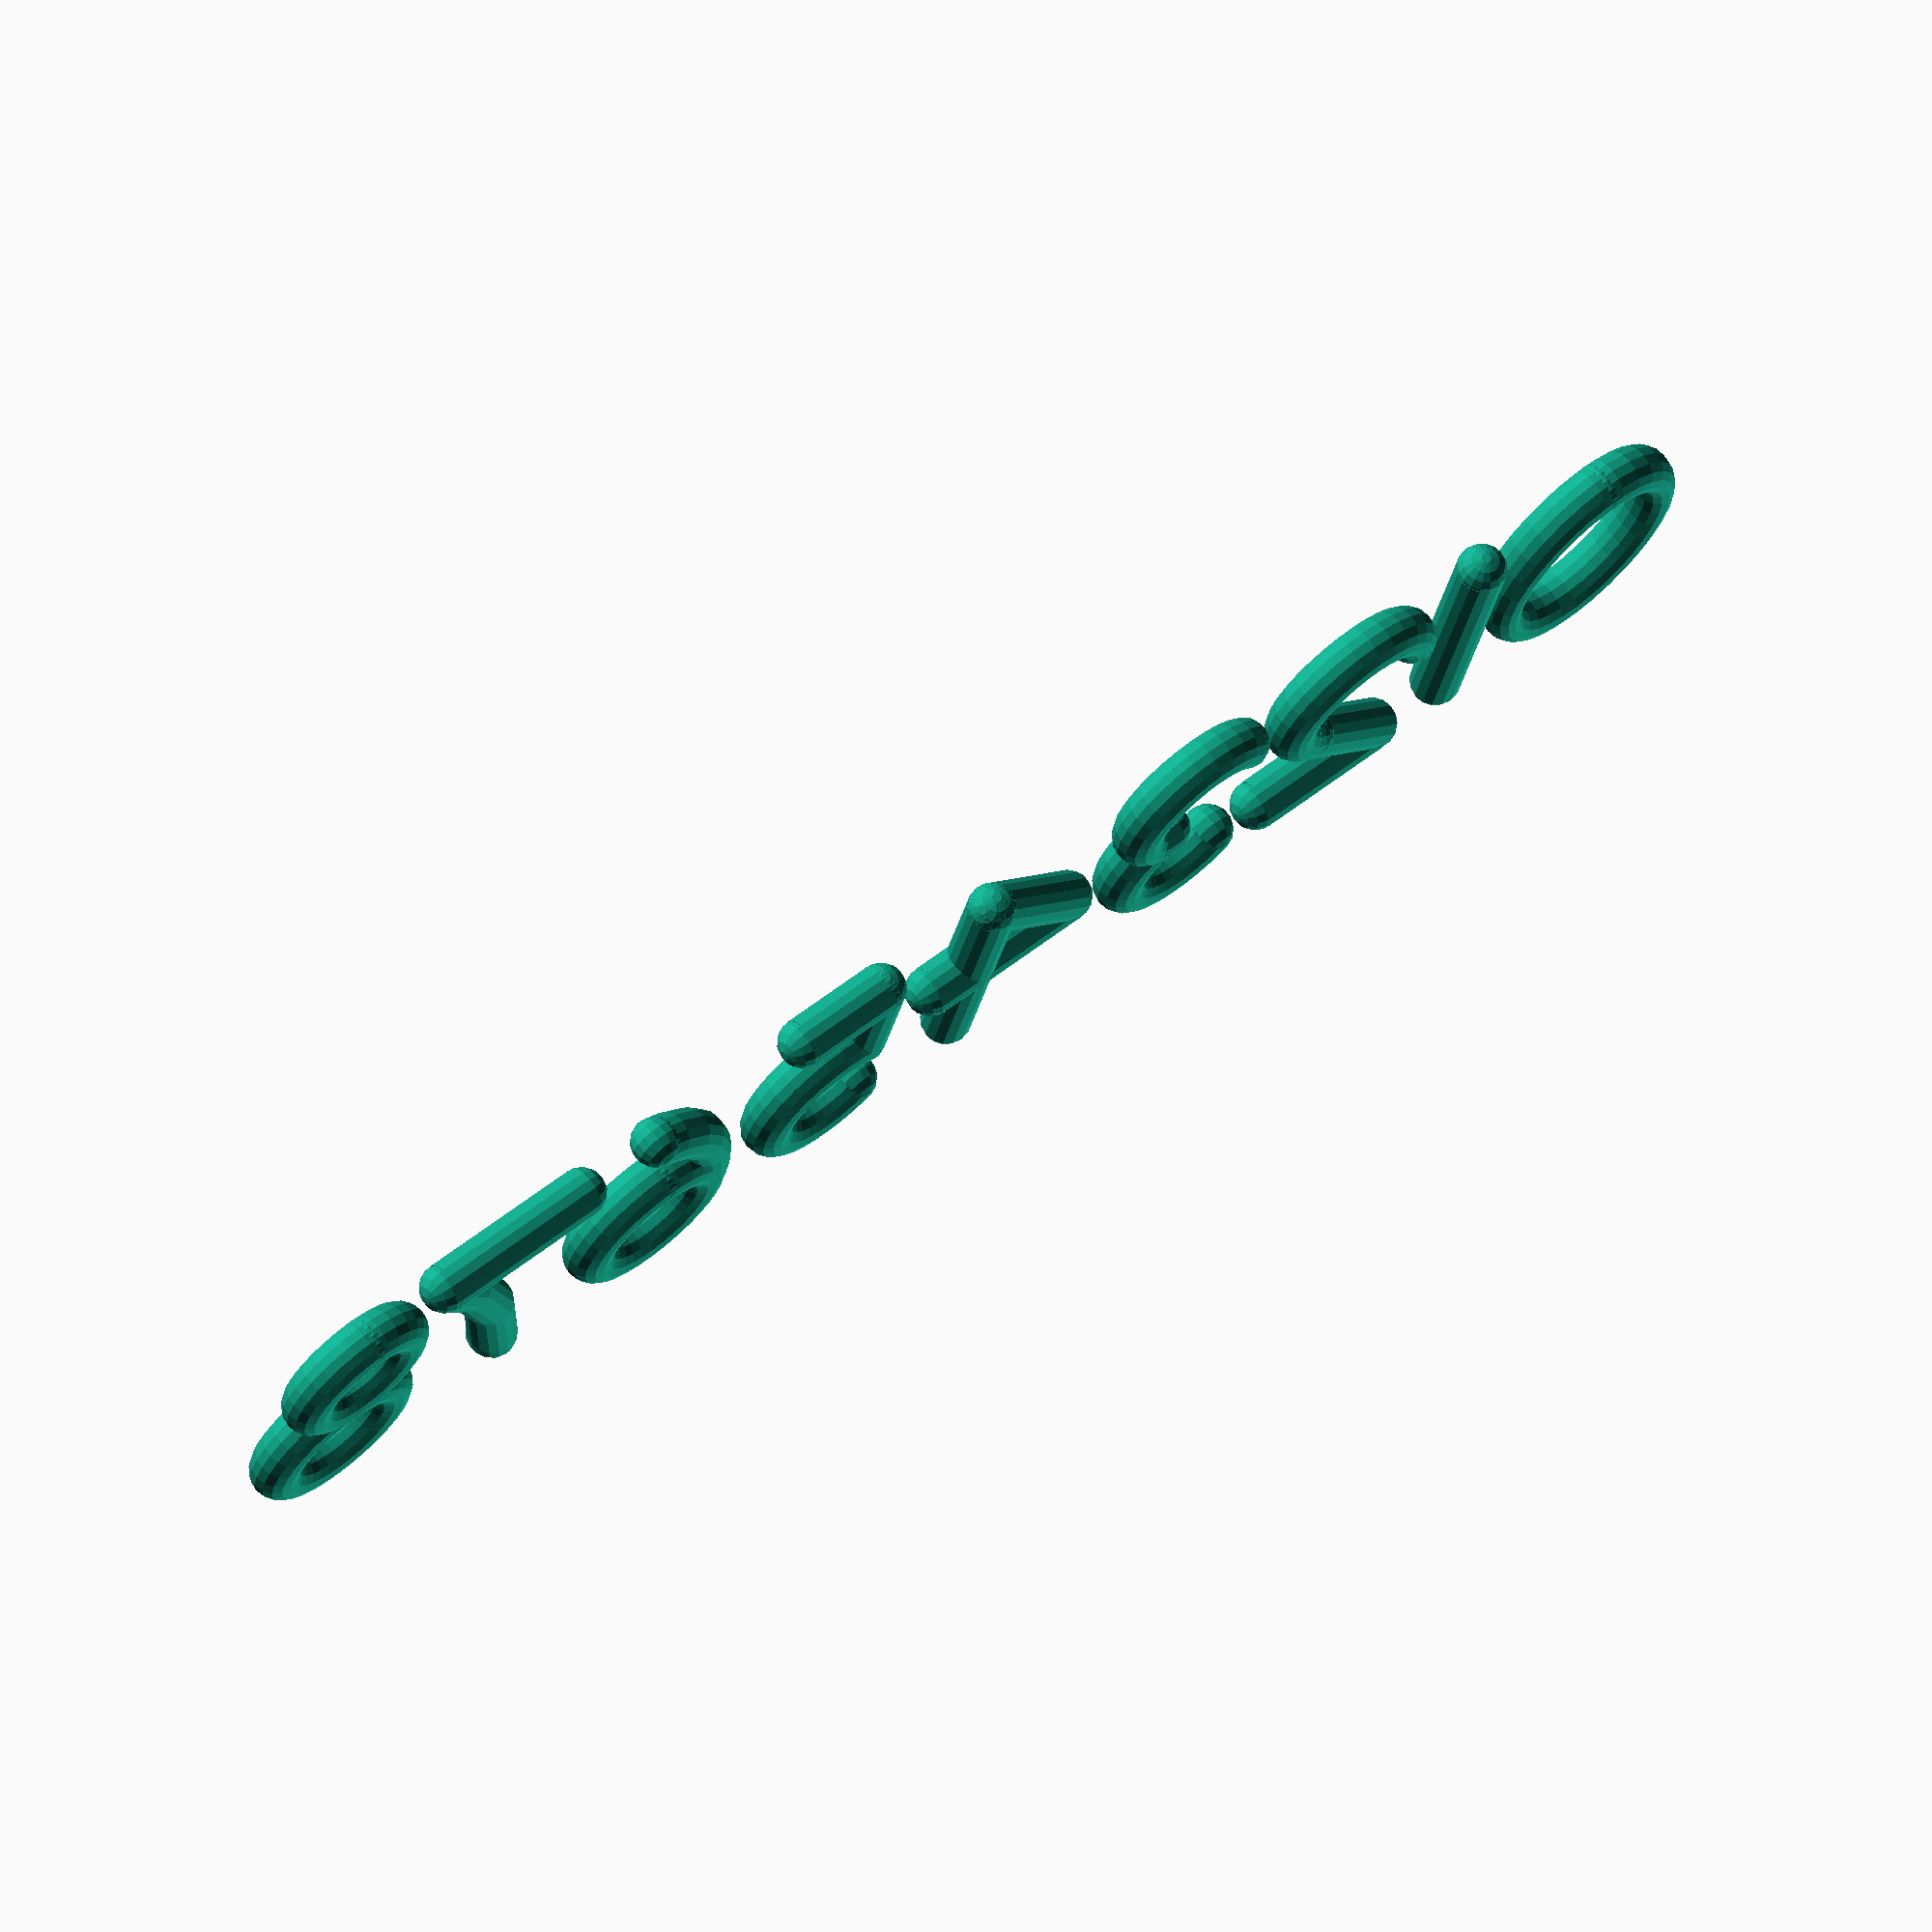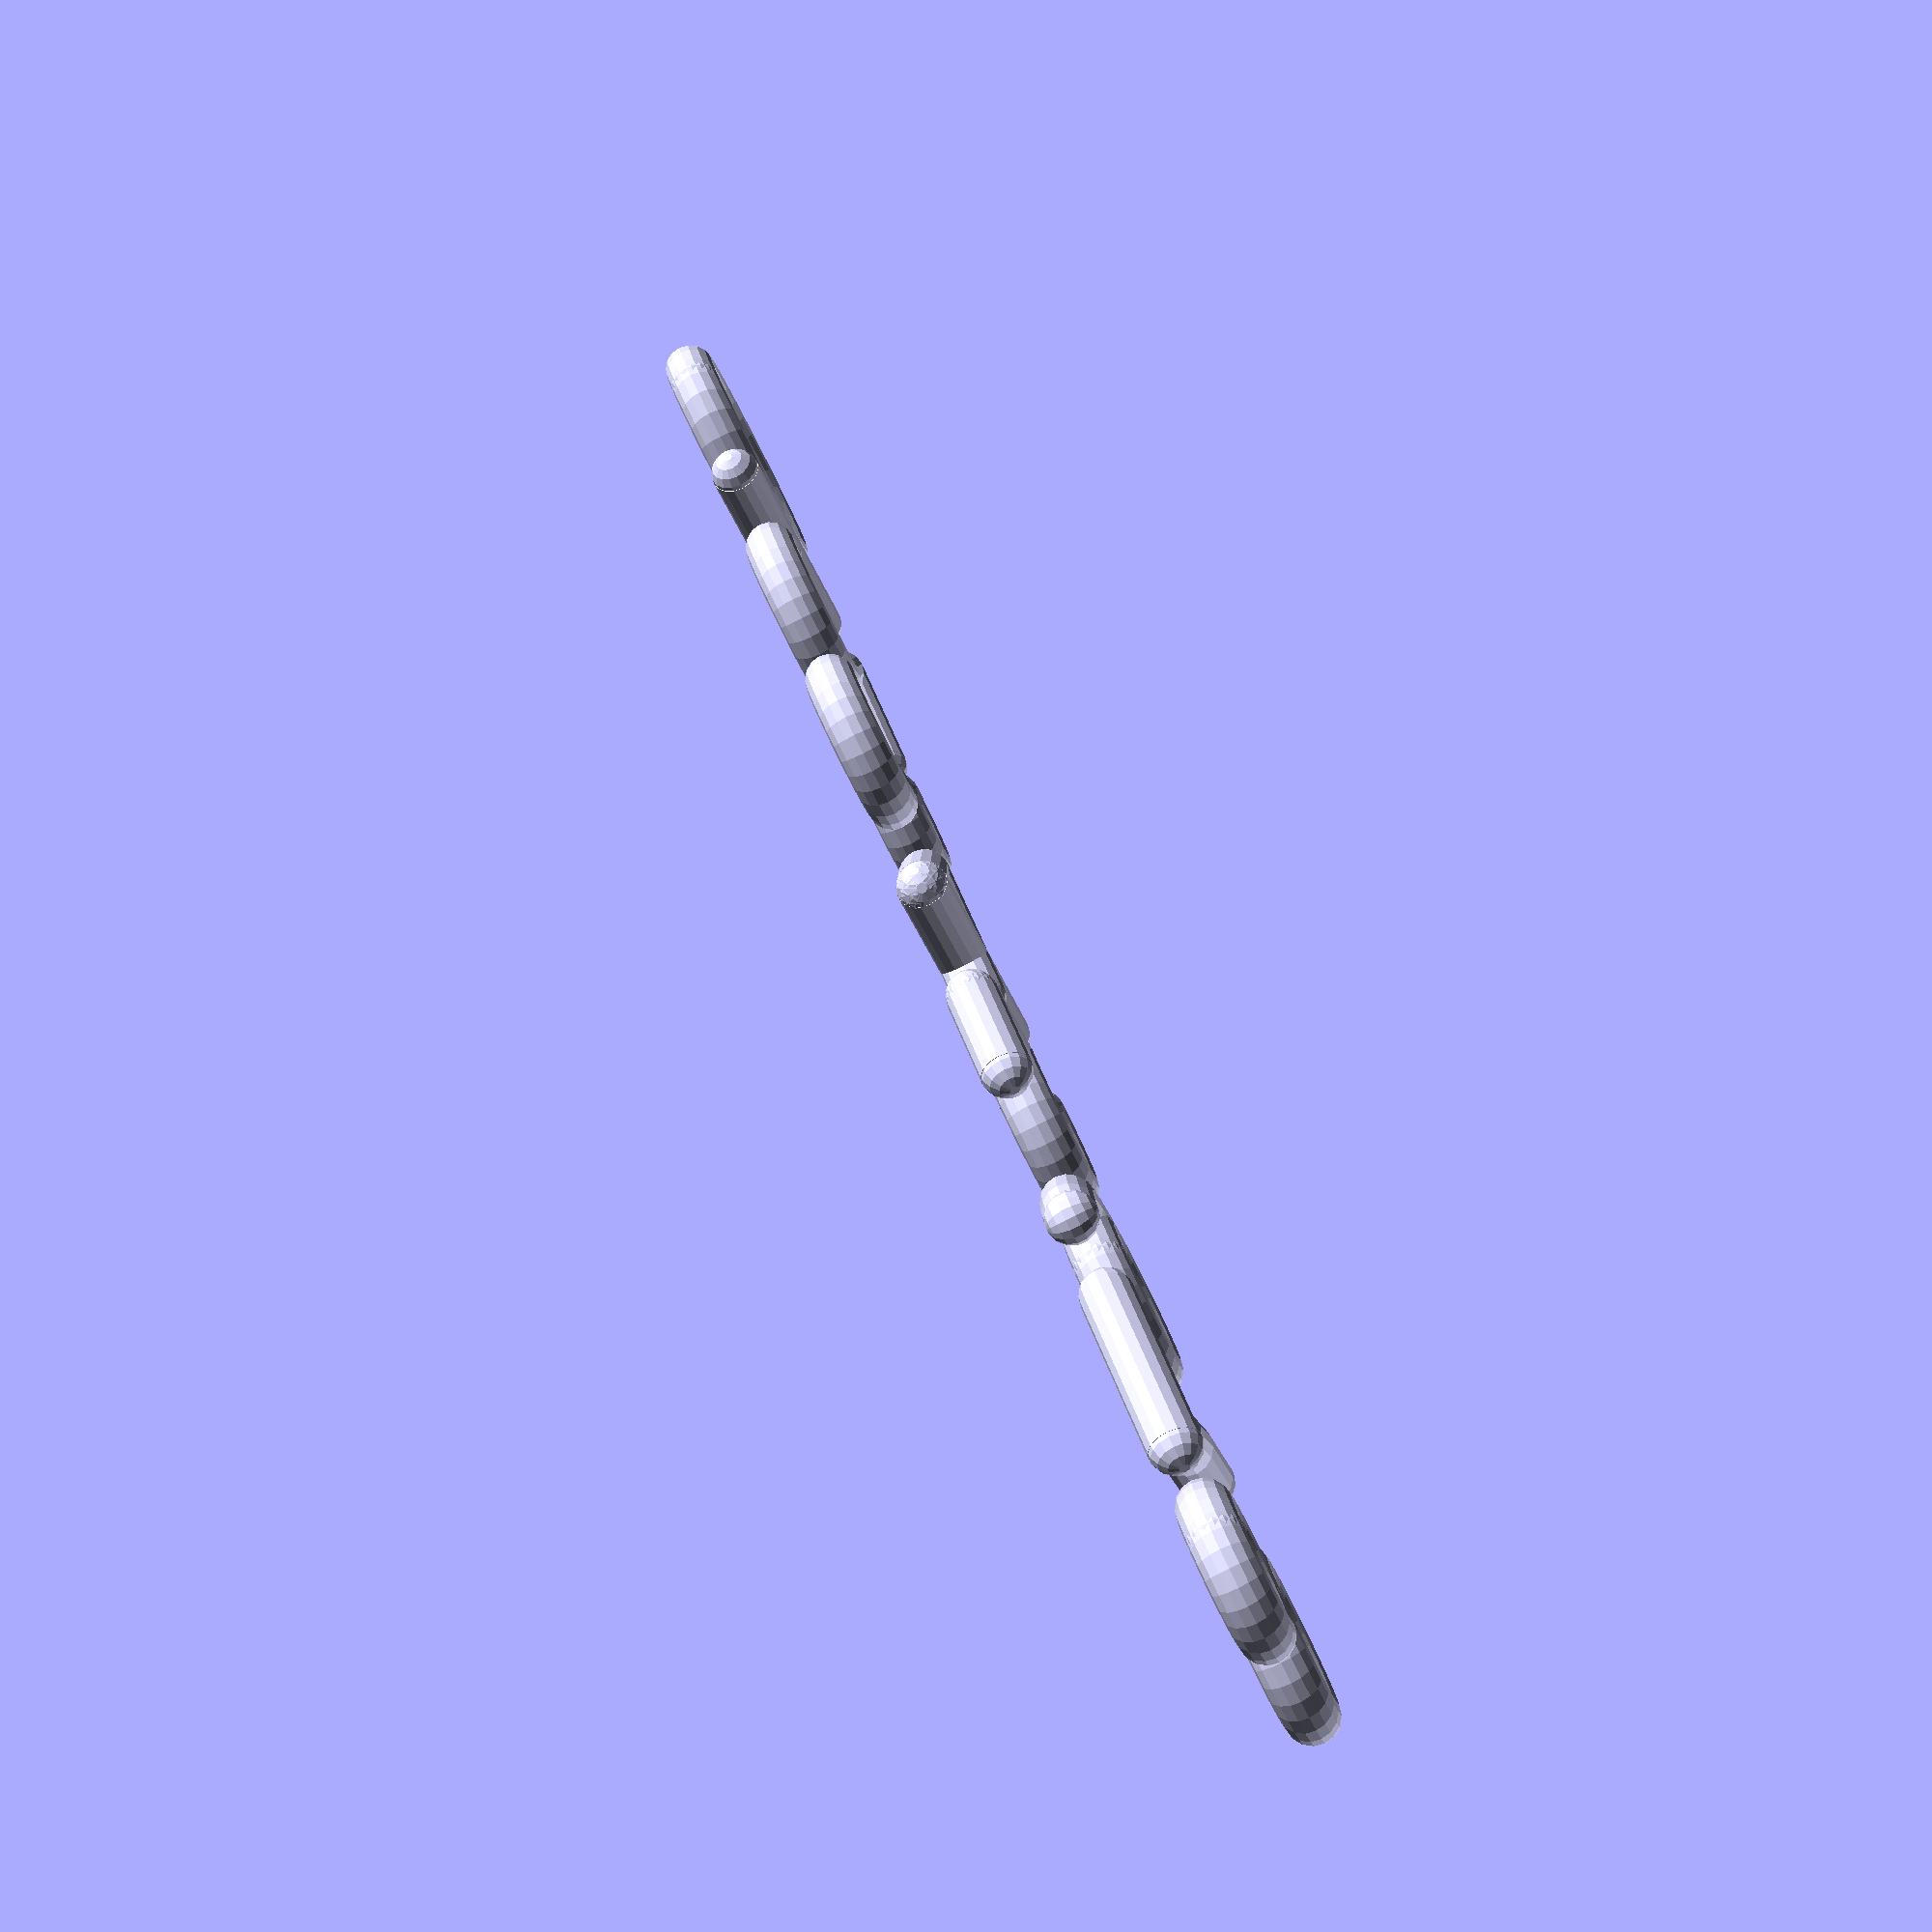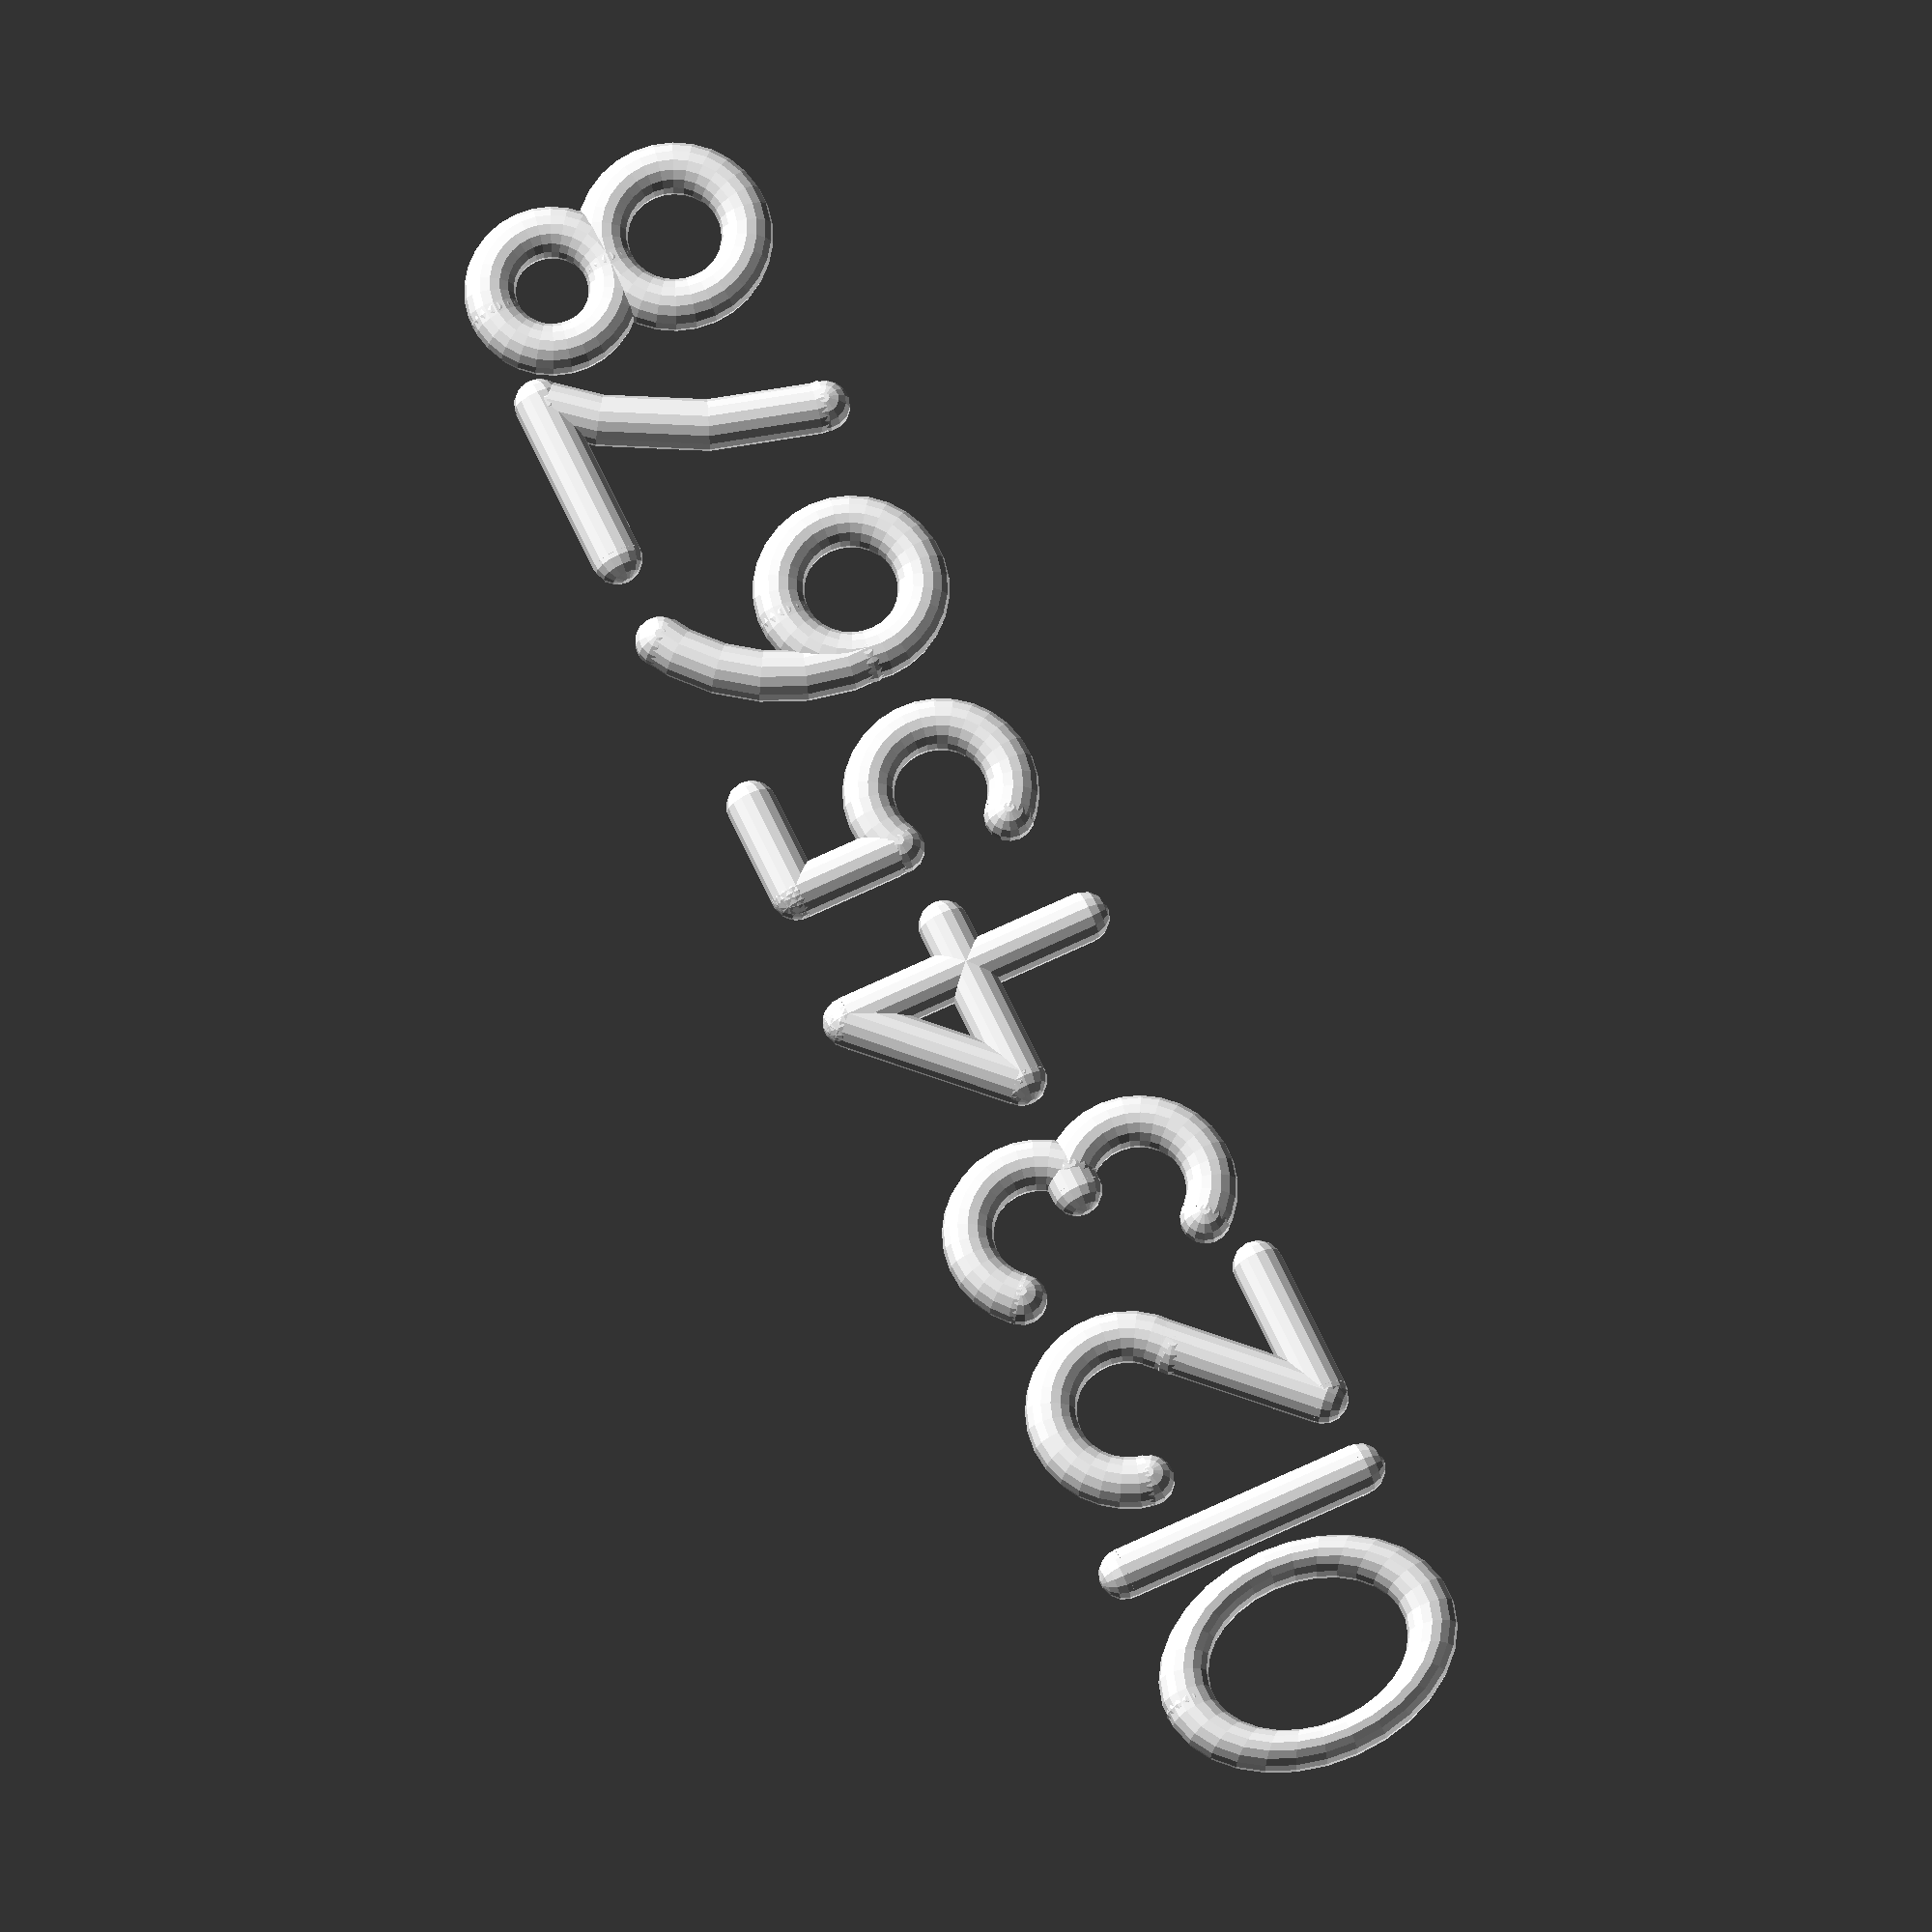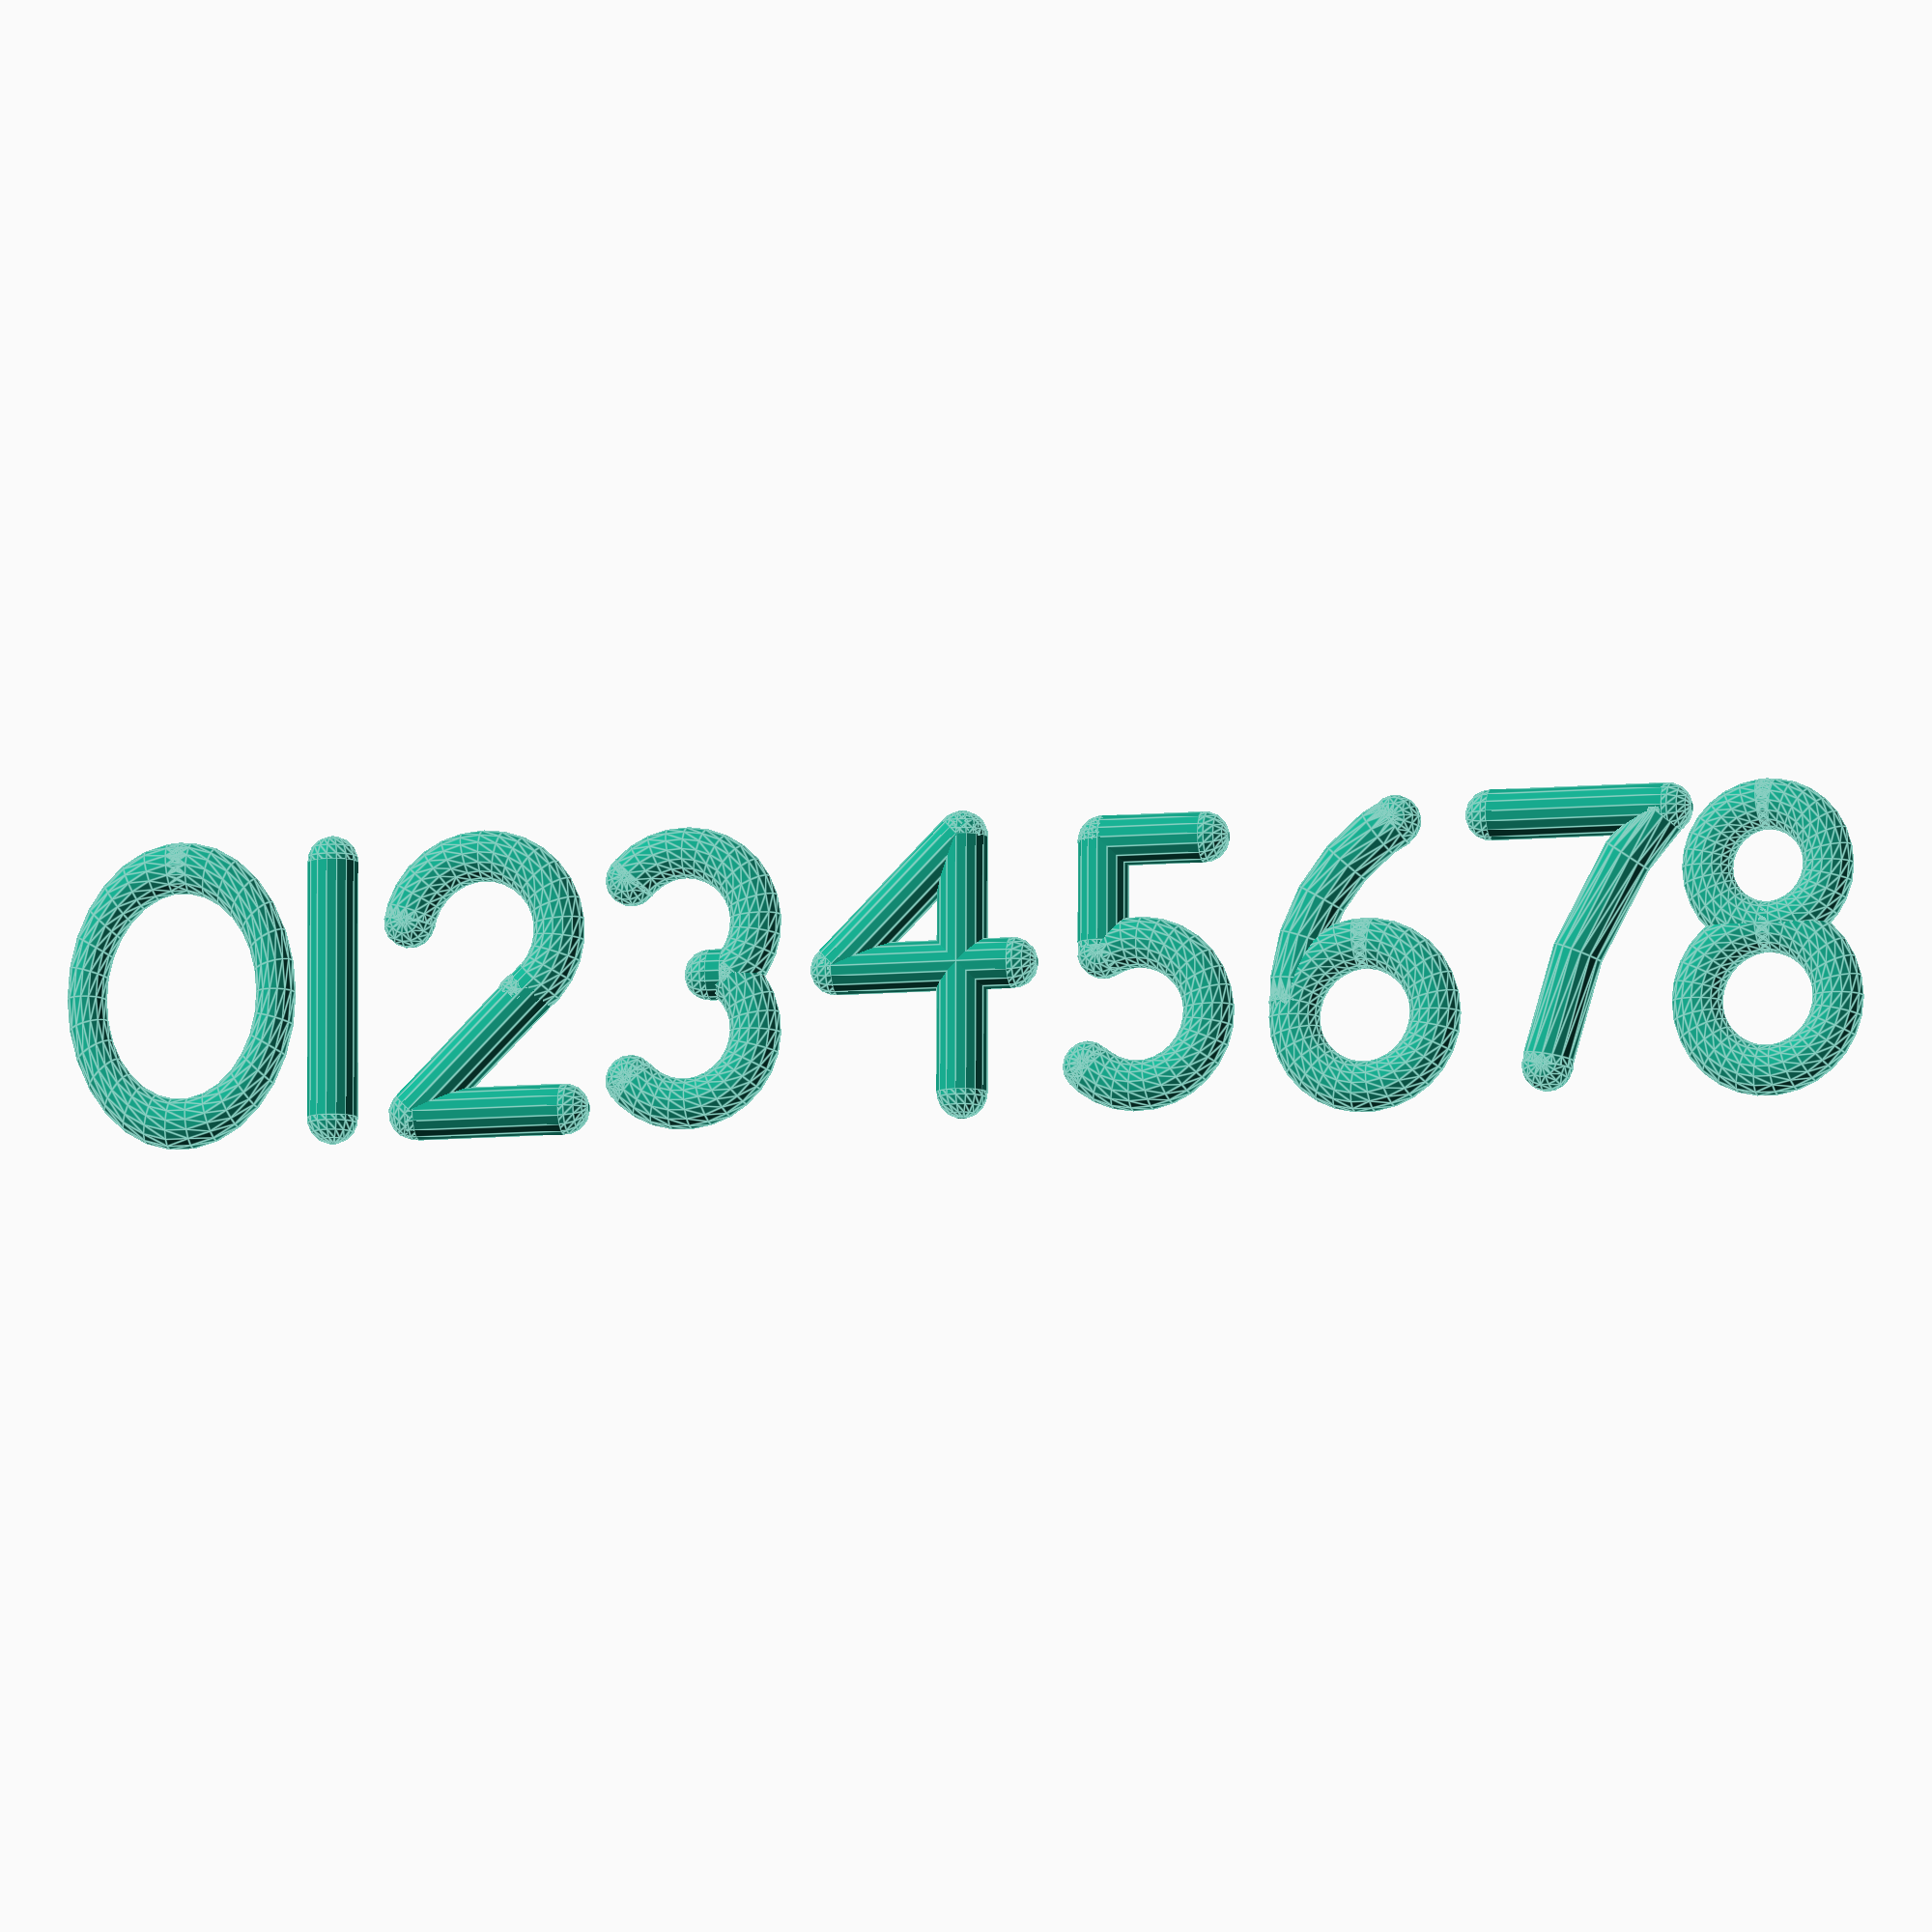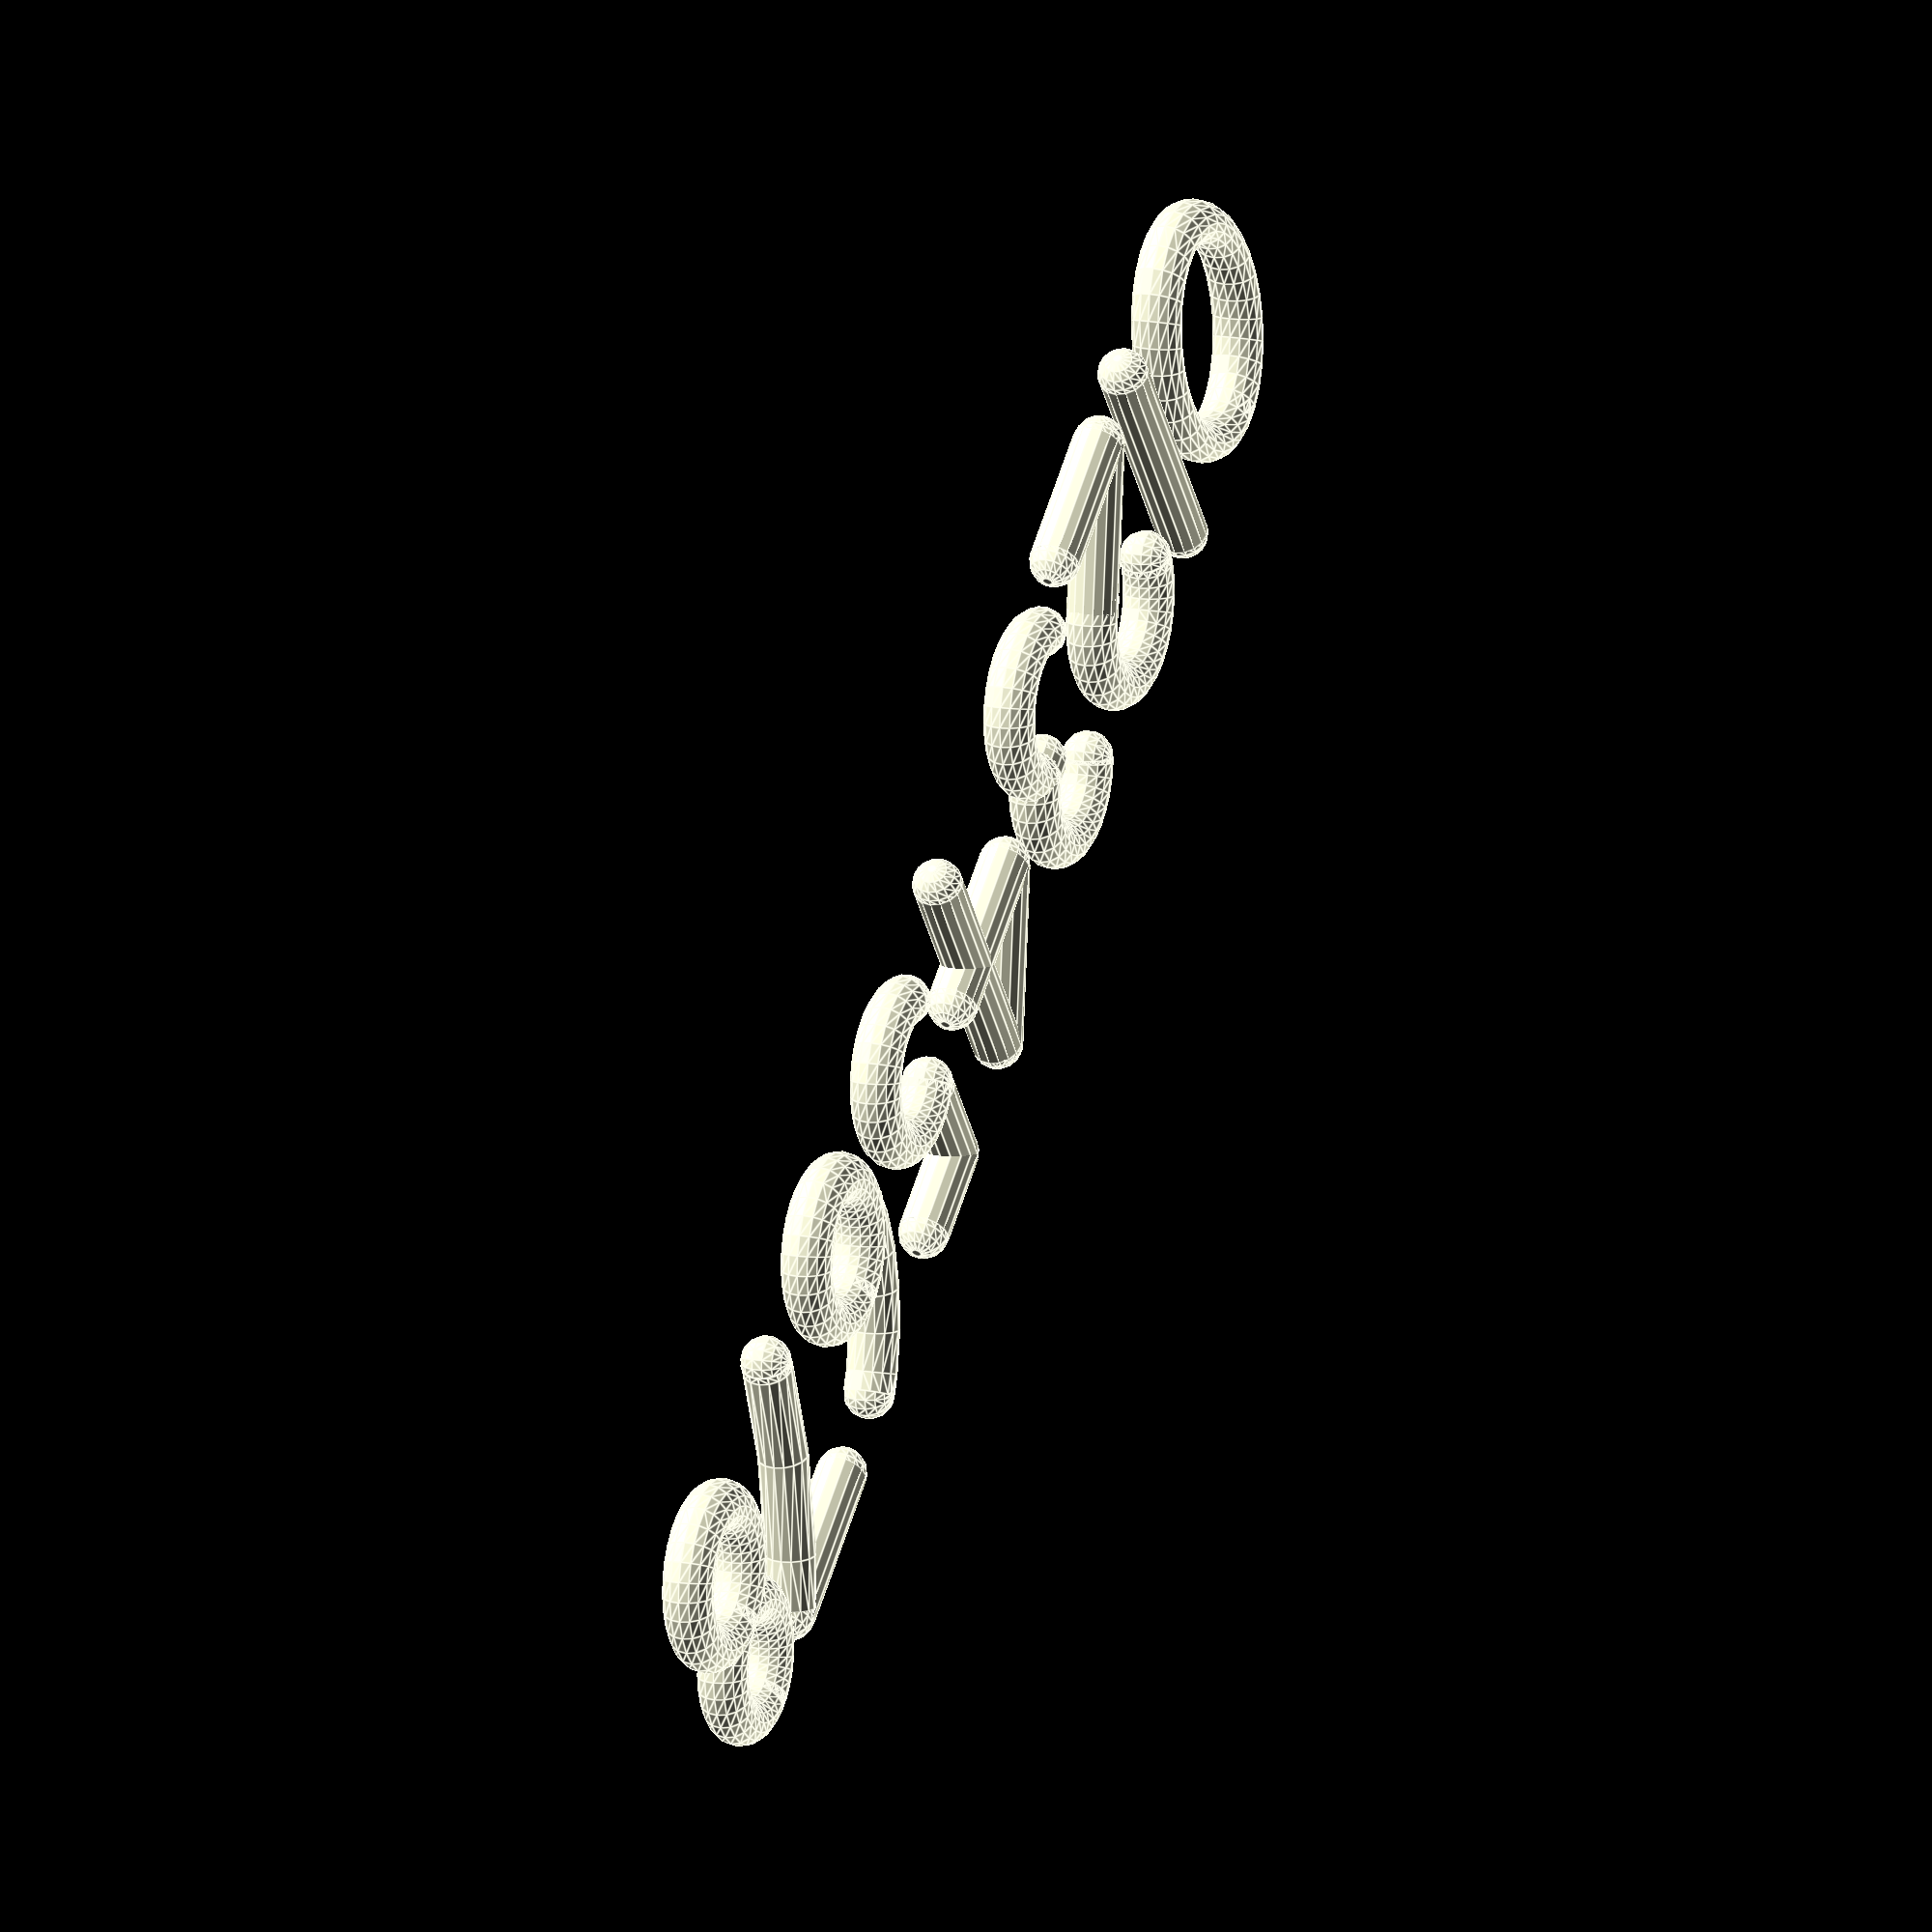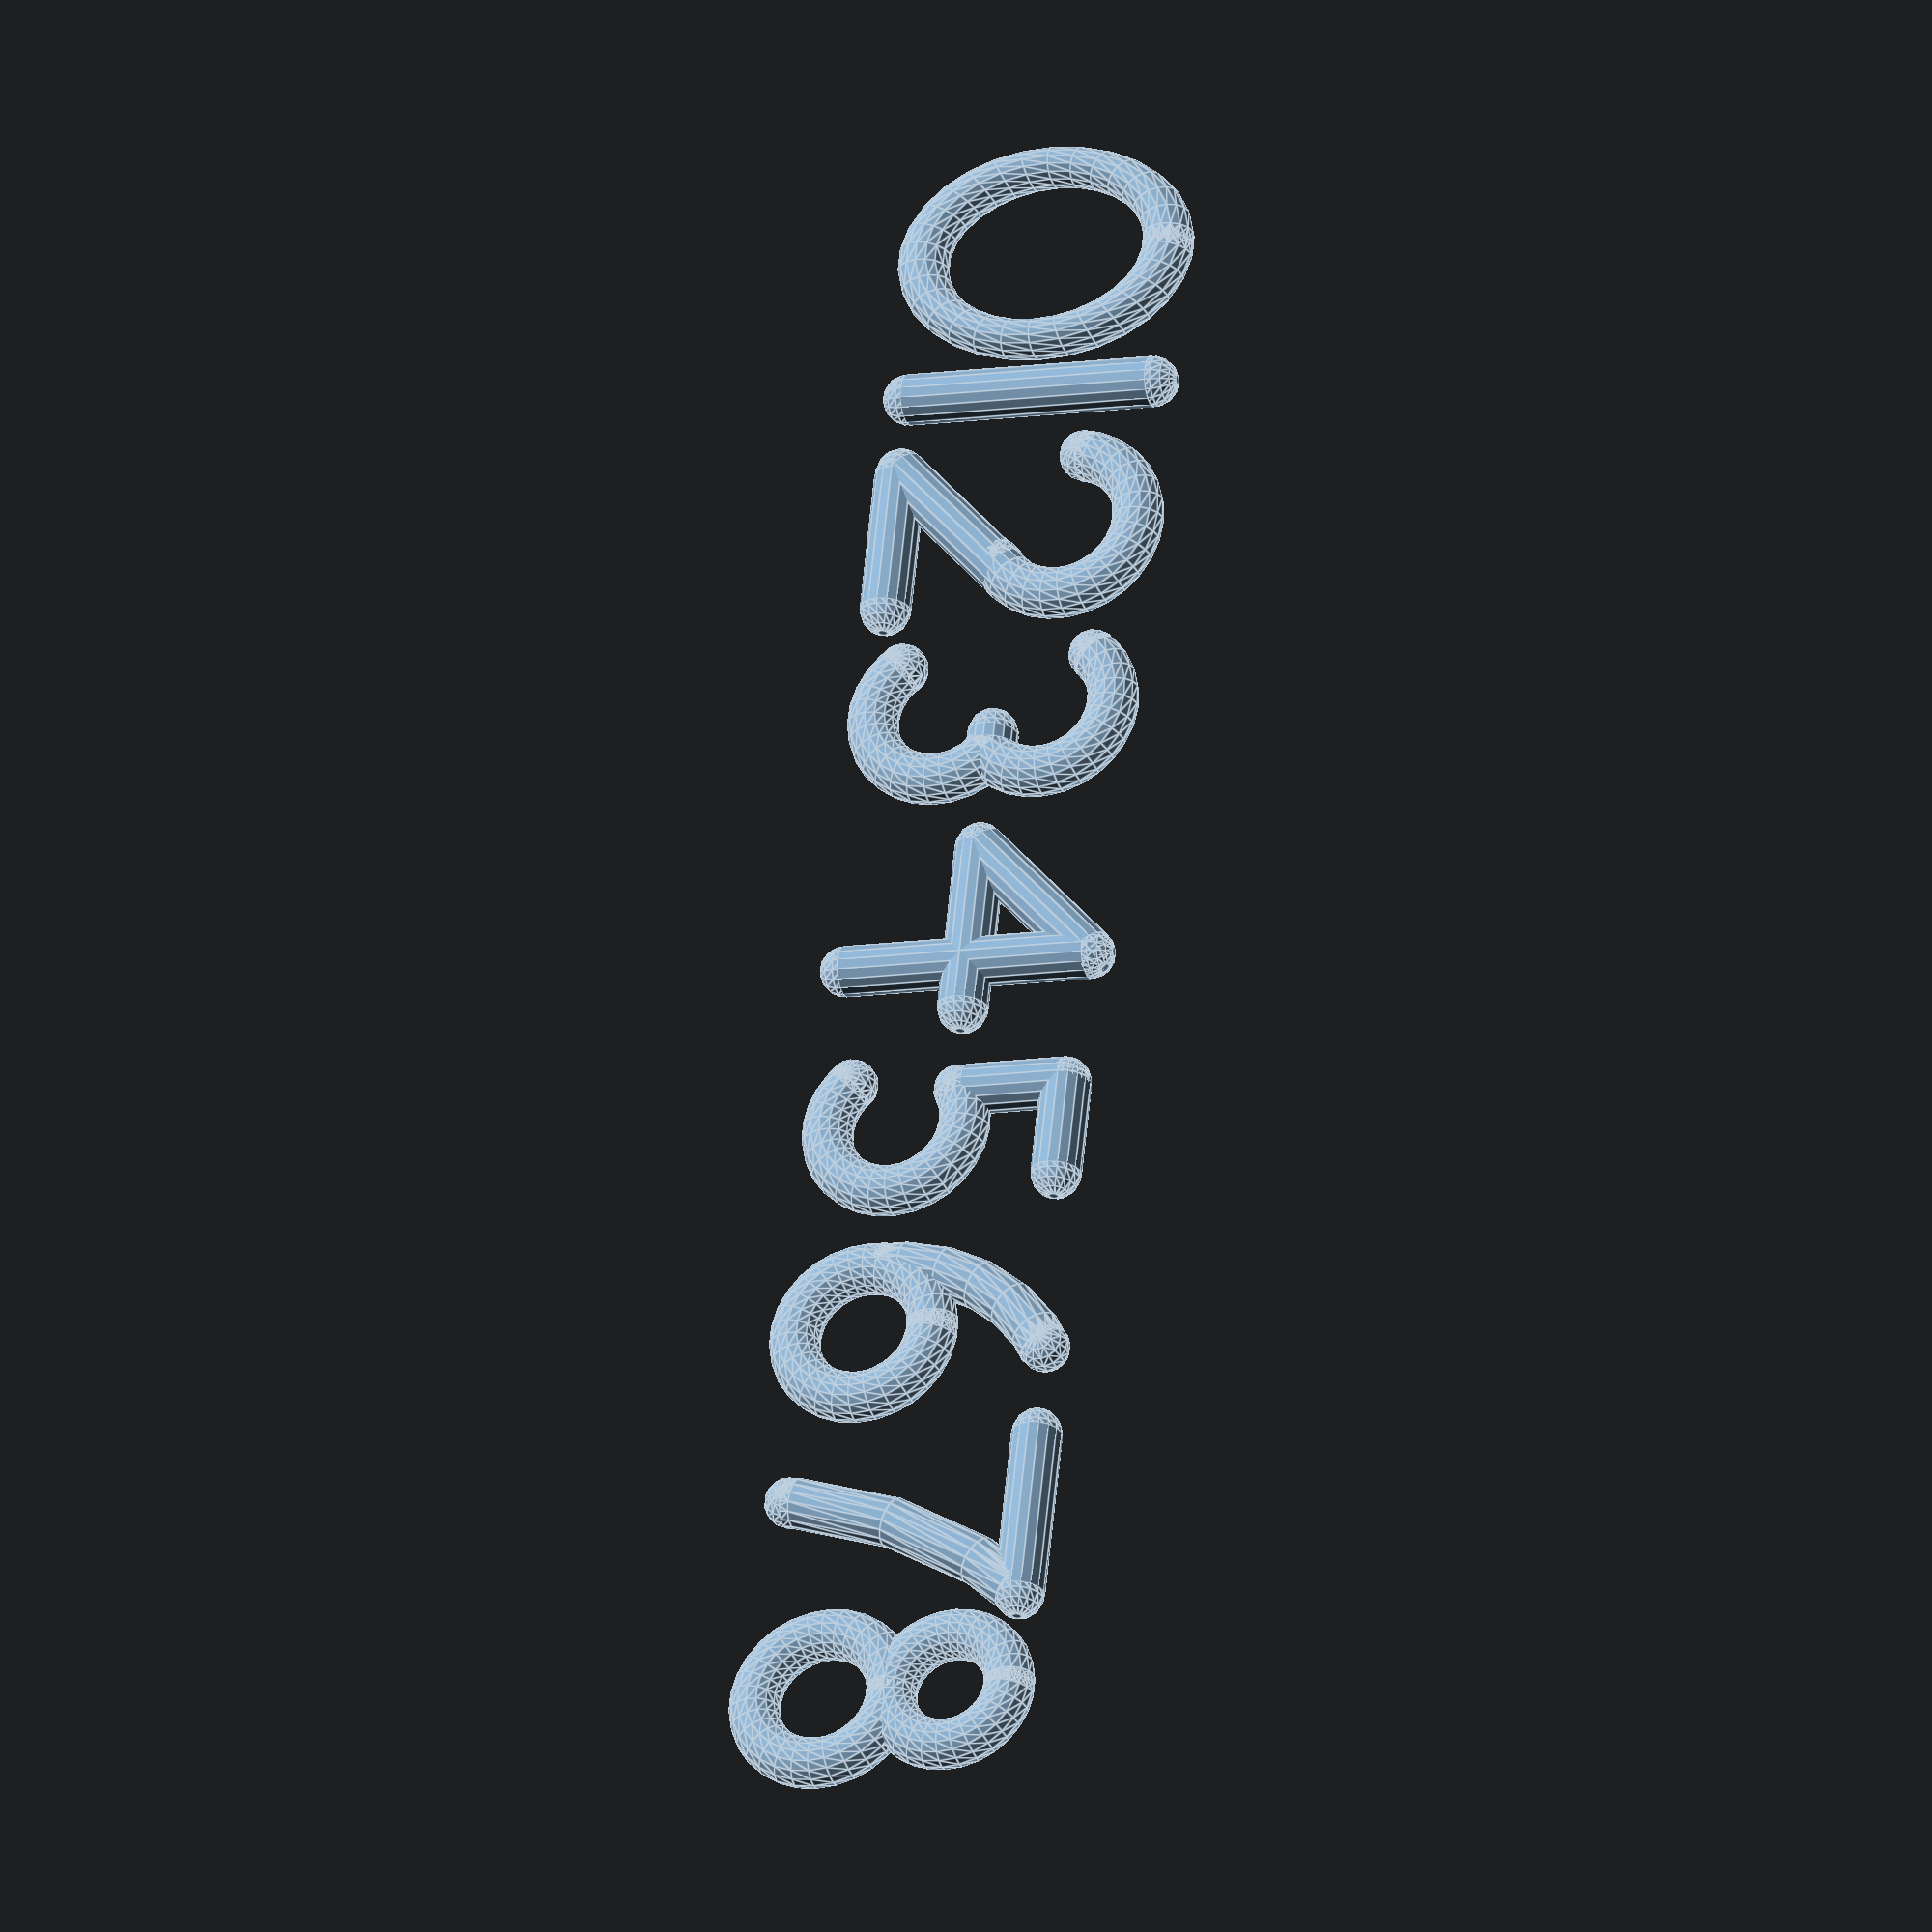
<openscad>
RAD=5;

module line(length) {
	cylinder(r=RAD, h=length);
	sphere(r=RAD);
	translate([0,0,length]) sphere(r=RAD);
}

module arcsegment(arcradius, degrees) {
	stepsize=10;
	bigrad=arcradius*2;
	steps=floor(degrees/stepsize);
	for(i=[1:1:steps]) {
		translate([0,0,-7]) {
			linear_extrude(height=15) {
				polygon(points=[
						[0,0], 
						[bigrad*sin((i-1)*stepsize),
							bigrad*cos((i-1)*stepsize)], 
						[bigrad*sin(i*stepsize+.1), 
							bigrad*cos(i*stepsize+.1)]], 
					paths=[[0,2,1]]);
			}
		}
	}
	translate([0,0,-7]) {
		linear_extrude(height=15) {
			polygon(points=[
					[0,0], 
					[bigrad*sin(steps*stepsize),
						bigrad*cos(steps*stepsize)], 
					[bigrad*sin(degrees), 
						bigrad*cos(degrees)]], 
				paths=[[0,2,1]]);
		}
	}
}

module arctube(arcradius, degrees, ballend=true) {
	render() {
		difference() {
			rotate_extrude(convexity=4) {
				translate([arcradius,0,0]) {
					circle(5);
				}
			}
			arcsegment(arcradius, 360-degrees);
		}
		if (ballend) {
			translate([0,arcradius,0]) sphere(RAD);
			rotate([0,0,degrees]) translate([0,arcradius,0]) sphere(RAD);
		}
	}
}

module halfcircle(stublength=0) {
	union() {
		arctube(20,180);
		translate([0,20,0]) {
			rotate([0,90,0]) {
				cylinder(r=5,h=stublength);
			}
		}
		translate([0,-20,0]) {
			rotate([0,90,0]) {
				cylinder(r=5,h=stublength);
			}
		}
	}
}

module d() {
	rotate([90,0,0]) {
 		cylinder(r=5,h=80);
	}
	translate([-10,-25,0]) {
		halfcircle(10);
	}
}

module p() {
	translate([0,-50,0]) {
		rotate([0,0,180]) {
			d();
		}
	}
}

module r() {
	rotate([90,0,0]) {
 		cylinder(r=5,h=50);
	}
	translate([20,-25,0]) {
		rotate([0,0,90]) {
			arctube(20,120);
		}
	}
}

module zero() {
	// TODO: make an ellipse function so scale doesn't ruin line
	// thickness. better yet, control line thickness so can have thing
	// parts on top and bottom, like "real" letters/numbers
	scale([.75,1,1]) arctube(25,360);
}

module one() {
	rotate([90,0,0]) translate([0,0,-25]) line(50);
}

module two() {
	translate([0,10,0]) rotate([0,0,-150]) arctube(15,230);
	translate([11,0,0]) rotate([90,0,-45]) line(35);
	translate([-13,-25,0]) rotate([90,0,90]) line(29);
}

module three() {
	translate([0,10,0]) rotate([0,0,-140]) arctube(14,190);
	translate([0,-11,0]) rotate([0,0,-230]) arctube(14,190);
	translate([5,0,0]) rotate([90,0,90]) line(3);
}

module four() {
	translate([30,25,0]) rotate([90,0,-45]) line(35);
	translate([30,25,0]) rotate([90,0,0]) line(50);
	translate([5,0,0]) rotate([90,0,90]) line(35);
}

module five() {
	translate([-7,23,0]) rotate([90,0,90]) line(20);
	translate([-7,23,0]) rotate([90,0,0]) line(20);
	translate([0,-11,0]) rotate([0,0,-225]) arctube(14,255);
}

module six() {
	translate([26,-10,0]) rotate([0,0,30]) arctube(40,60);
	translate([0,-13,0]) rotate([0,0,0]) arctube(14,360);
}

module seven() {
	translate([0,25,0]) rotate([90,0,90]) line(35);
	translate([110,-40,0]) rotate([0,0,50]) arctube(100,31);
}

module eight() {
	translate([0,13,0]) rotate([0,0,0]) arctube(12,360);
	translate([0,-13,0]) rotate([0,0,0]) arctube(14,360);
}

// spacing will never be right here...
module write(letters) {
	for (letter = letters) {
		if (letter == "d") d();
		if (letter == "p") p();
	}
}

module dpr() {
	d();
	translate([15,0,0]) {
		p();
	}
	translate([58,0,0]) {
		r();
	}
}

//dpr();
//one();
translate([-100,0,0]) zero();
translate([-70,0,0]) one();
translate([-40,0,0]) two();
translate([0,0,0]) three();
translate([25,0,0]) four();
translate([90,0,0]) five();
translate([135,0,0]) six();
translate([160,0,0]) seven();
translate([215,0,0]) eight();

</openscad>
<views>
elev=107.0 azim=166.6 roll=39.3 proj=o view=solid
elev=84.9 azim=134.6 roll=116.4 proj=p view=wireframe
elev=200.1 azim=64.9 roll=179.3 proj=o view=solid
elev=189.5 azim=180.1 roll=165.6 proj=o view=edges
elev=165.9 azim=321.1 roll=248.5 proj=o view=edges
elev=29.8 azim=95.9 roll=18.9 proj=o view=edges
</views>
